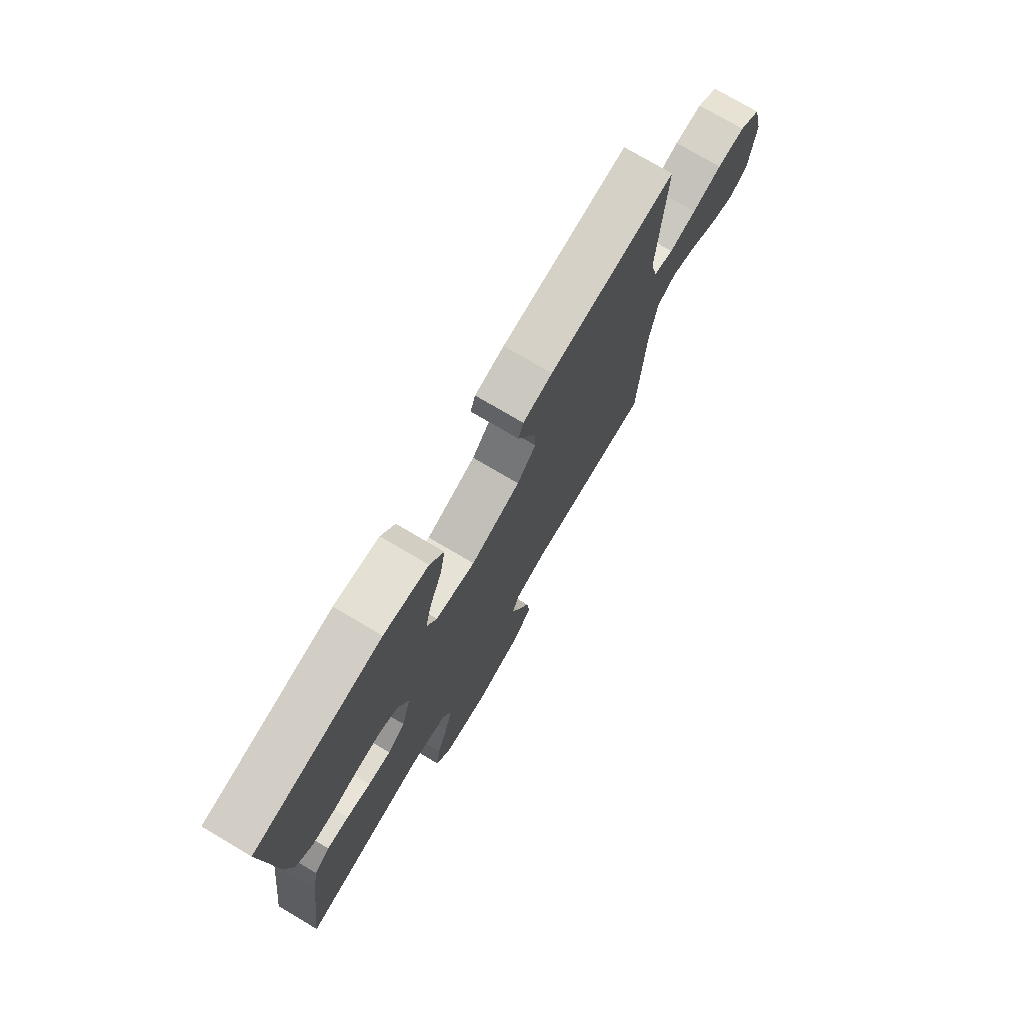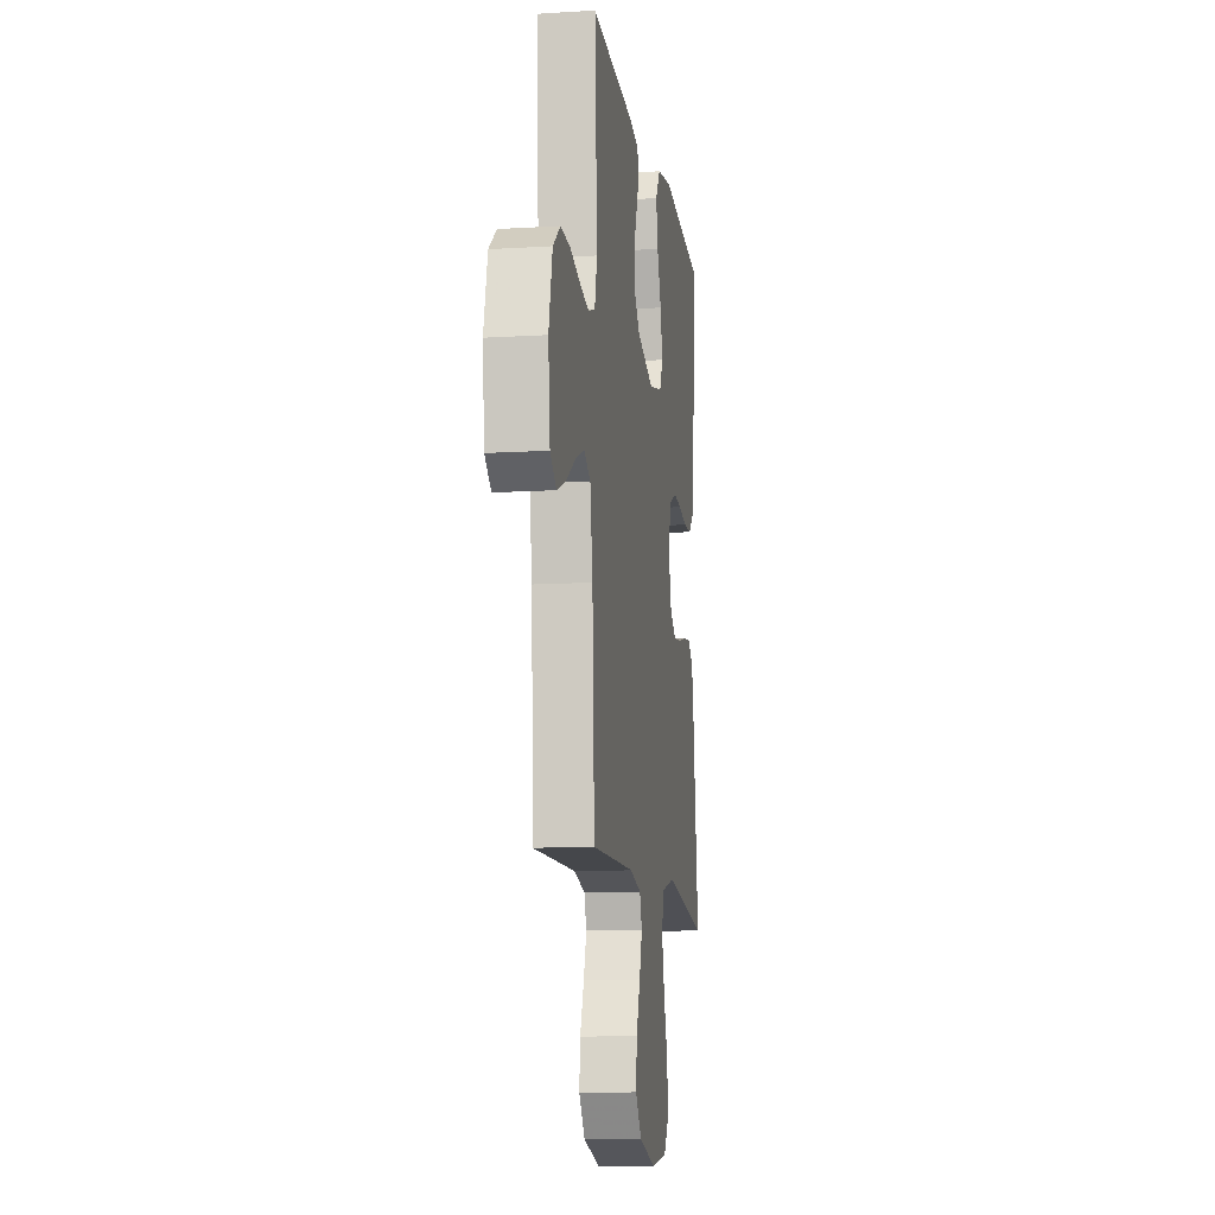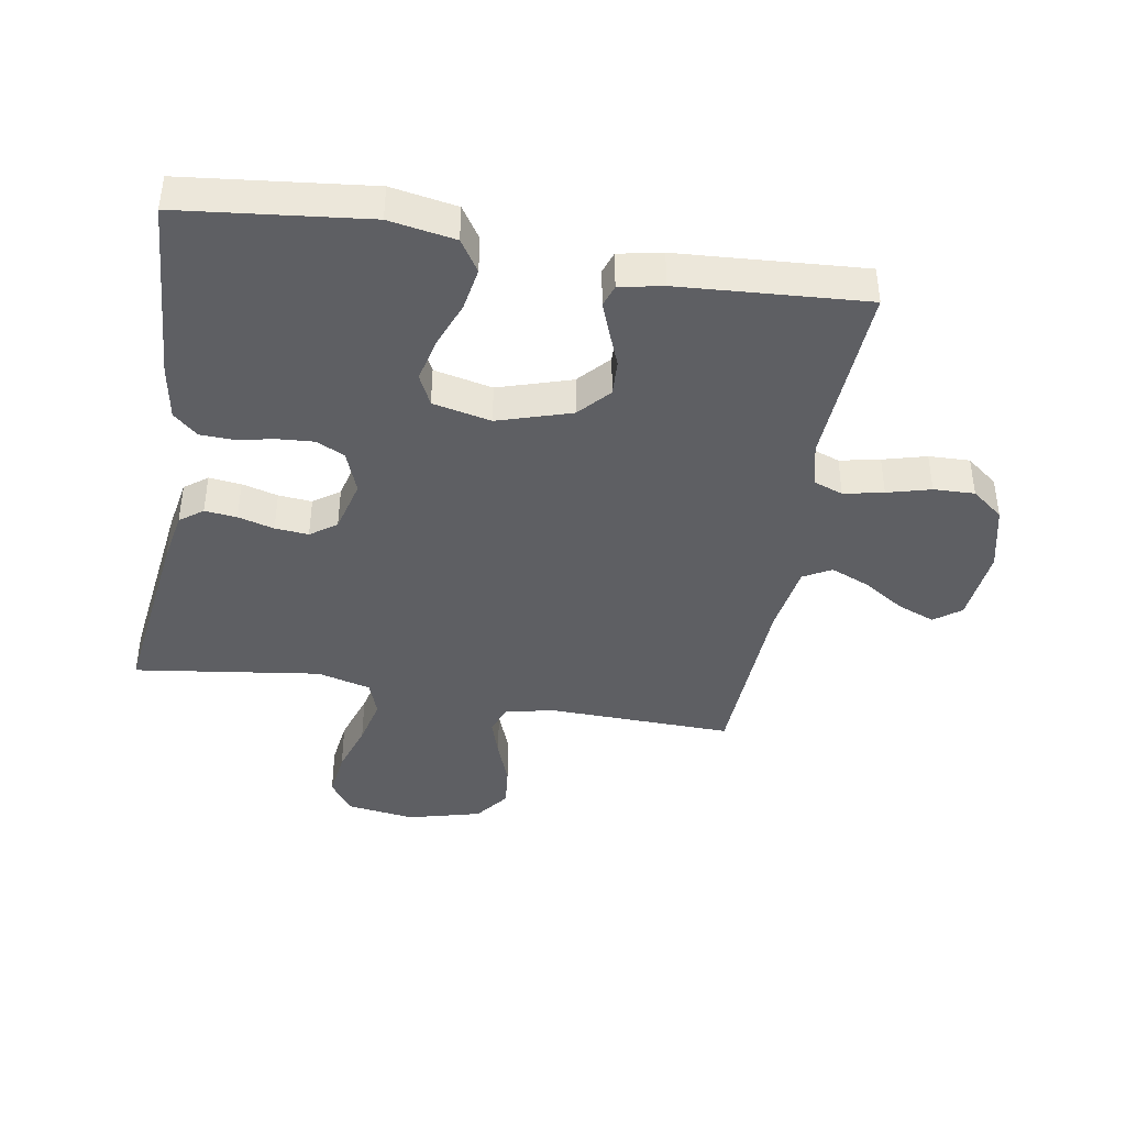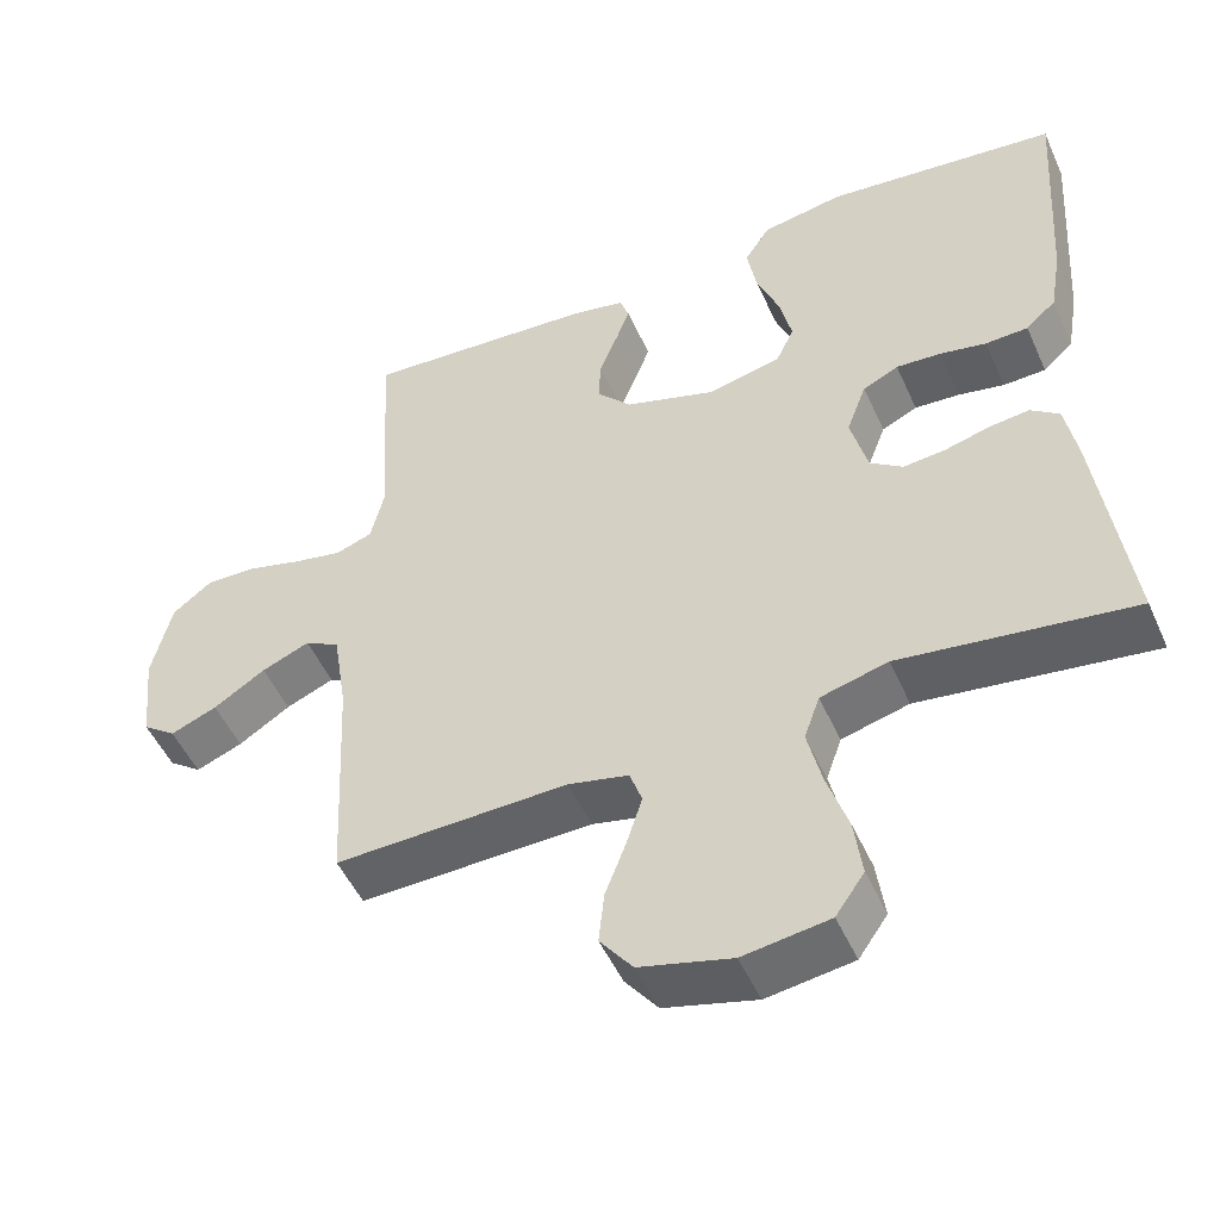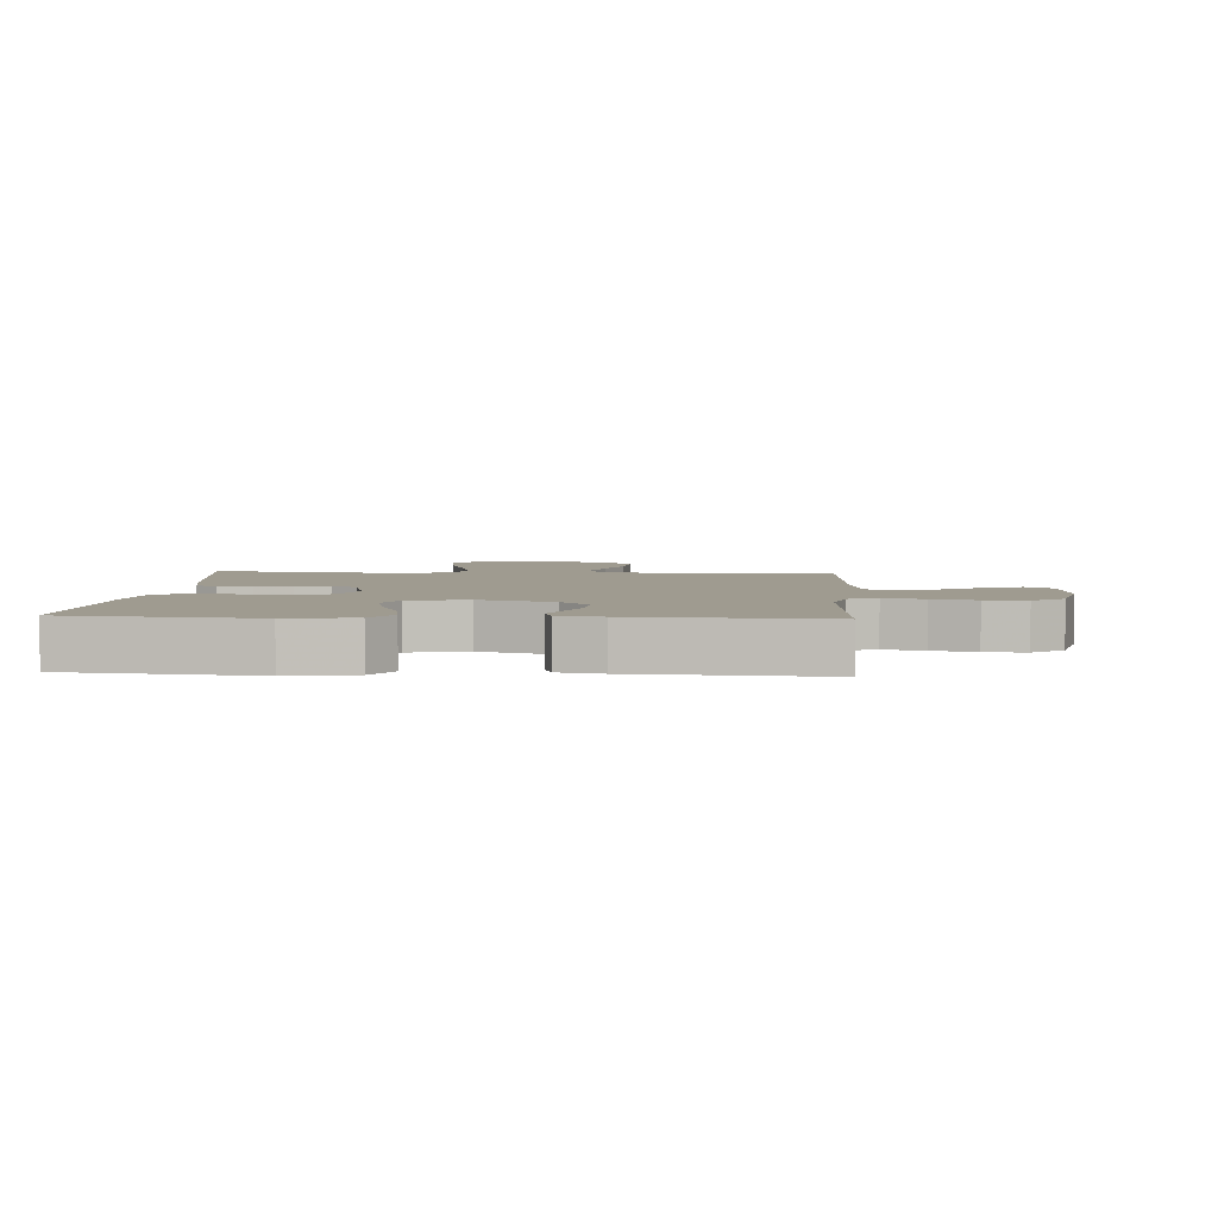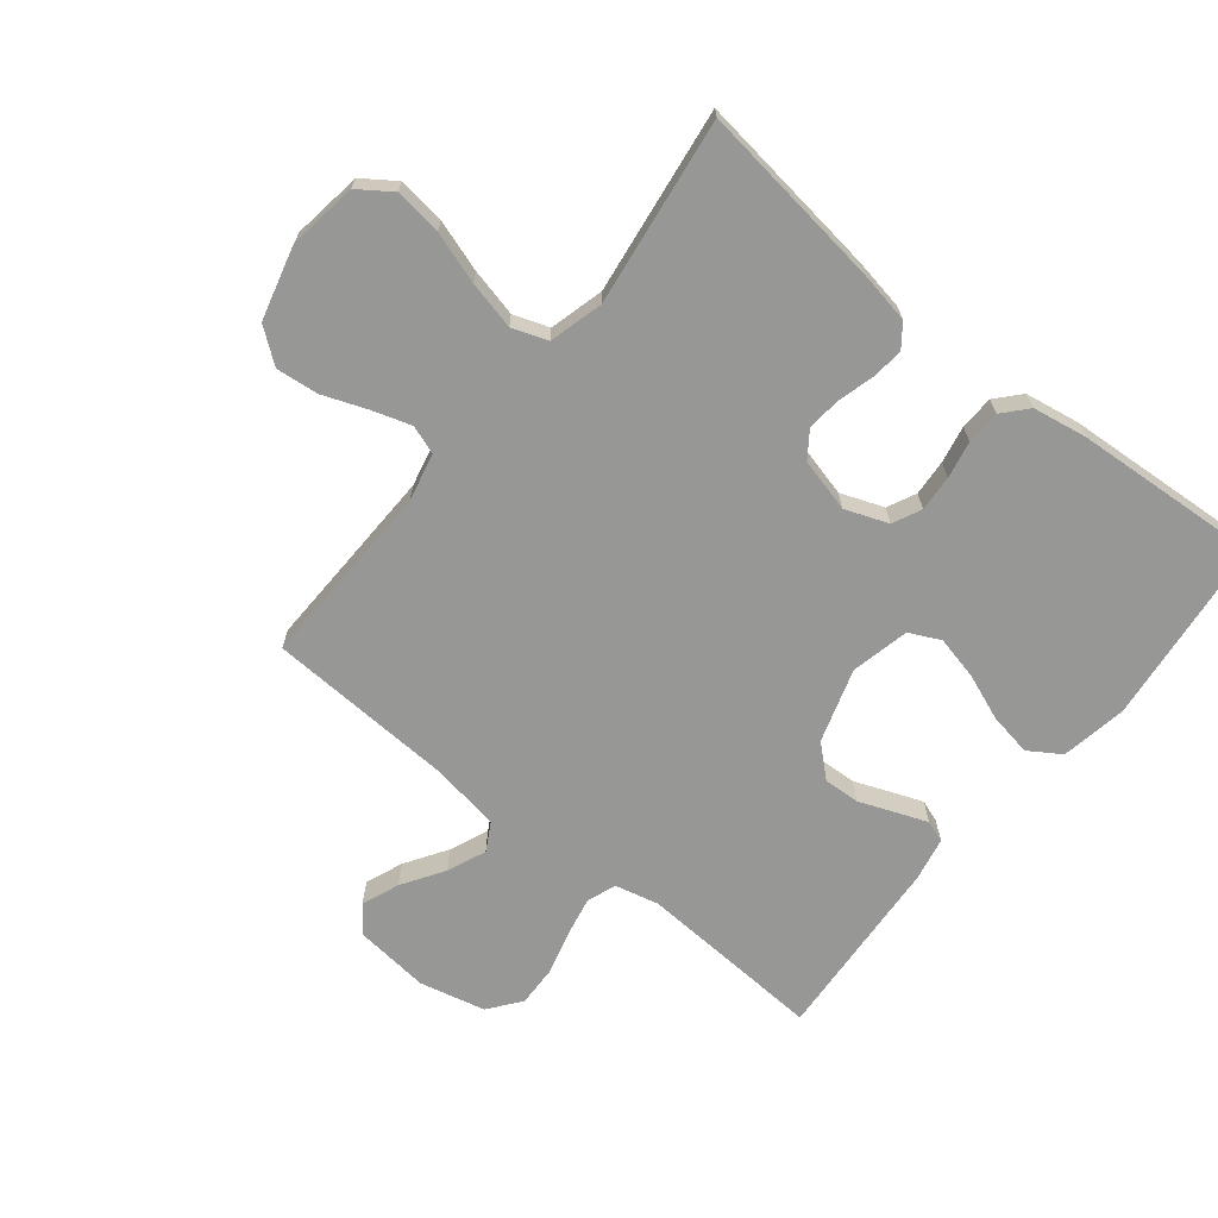
<metadata>
{"format":"obj","ext":"obj","renderer":"f3d","projection":"perspective","resolution":1024,"background":"white","views":[{"elev":75.6,"azim":-59.4,"up":"+Z"},{"elev":-11.7,"azim":98.4,"up":"+Z"},{"elev":-41.4,"azim":-9.6,"up":"+Y"},{"elev":-50.2,"azim":-156.4,"up":"+Z"},{"elev":4.0,"azim":3.6,"up":"+Y"},{"elev":-68.1,"azim":-128.8,"up":"+Y"}]}
</metadata>
<code>
v -0.5 0.07 0.5
v -0.2 0.07 0.533
v -0.094 0.07 0.514
v -0.061 0.07 0.463
v -0.073 0.07 0.394
v -0.102 0.07 0.319
v -0.118 0.07 0.249
v -0.094 0.07 0.199
v 0 0.07 0.178
v 0.118 0.07 0.215
v 0.163 0.07 0.265
v 0.16 0.07 0.323
v 0.137 0.07 0.381
v 0.118 0.07 0.431
v 0.13 0.07 0.466
v 0.2 0.07 0.48
v 0.5 0.07 0.5
v 0.483 0.07 0.2
v 0.5 0.07 0.129
v 0.547 0.07 0.112
v 0.611 0.07 0.125
v 0.681 0.07 0.144
v 0.747 0.07 0.146
v 0.798 0.07 0.106
v 0.823 0.07 0
v 0.81 0.07 -0.122
v 0.767 0.07 -0.154
v 0.707 0.07 -0.13
v 0.64 0.07 -0.087
v 0.578 0.07 -0.061
v 0.533 0.07 -0.086
v 0.515 0.07 -0.2
v 0.5 0.07 -0.5
v 0.2 0.07 -0.492
v 0.122 0.07 -0.51
v 0.106 0.07 -0.556
v 0.126 0.07 -0.619
v 0.153 0.07 -0.69
v 0.16 0.07 -0.758
v 0.118 0.07 -0.813
v 0 0.07 -0.844
v -0.111 0.07 -0.828
v -0.148 0.07 -0.775
v -0.138 0.07 -0.699
v -0.111 0.07 -0.616
v -0.093 0.07 -0.539
v -0.113 0.07 -0.482
v -0.2 0.07 -0.459
v -0.5 0.07 -0.5
v -0.461 0.07 -0.2
v -0.446 0.07 -0.117
v -0.409 0.07 -0.089
v -0.357 0.07 -0.095
v -0.299 0.07 -0.111
v -0.245 0.07 -0.116
v -0.203 0.07 -0.086
v -0.181 0.07 0
v -0.207 0.07 0.069
v -0.253 0.07 0.091
v -0.311 0.07 0.087
v -0.371 0.07 0.075
v -0.426 0.07 0.077
v -0.465 0.07 0.112
v -0.48 0.07 0.2
v -0.5 0 0.5
v -0.2 0 0.533
v -0.094 0 0.514
v -0.061 0 0.463
v -0.073 0 0.394
v -0.102 0 0.319
v -0.118 0 0.249
v -0.094 0 0.199
v 0 0 0.178
v 0.118 0 0.215
v 0.163 0 0.265
v 0.16 0 0.323
v 0.137 0 0.381
v 0.118 0 0.431
v 0.13 0 0.466
v 0.2 0 0.48
v 0.5 0 0.5
v 0.483 0 0.2
v 0.5 0 0.129
v 0.547 0 0.112
v 0.611 0 0.125
v 0.681 0 0.144
v 0.747 0 0.146
v 0.798 0 0.106
v 0.823 0 0
v 0.81 0 -0.122
v 0.767 0 -0.154
v 0.707 0 -0.13
v 0.64 0 -0.087
v 0.578 0 -0.061
v 0.533 0 -0.086
v 0.515 0 -0.2
v 0.5 0 -0.5
v 0.2 0 -0.492
v 0.122 0 -0.51
v 0.106 0 -0.556
v 0.126 0 -0.619
v 0.153 0 -0.69
v 0.16 0 -0.758
v 0.118 0 -0.813
v 0 0 -0.844
v -0.111 0 -0.828
v -0.148 0 -0.775
v -0.138 0 -0.699
v -0.111 0 -0.616
v -0.093 0 -0.539
v -0.113 0 -0.482
v -0.2 0 -0.459
v -0.5 0 -0.5
v -0.461 0 -0.2
v -0.446 0 -0.117
v -0.409 0 -0.089
v -0.357 0 -0.095
v -0.299 0 -0.111
v -0.245 0 -0.116
v -0.203 0 -0.086
v -0.181 0 0
v -0.207 0 0.069
v -0.253 0 0.091
v -0.311 0 0.087
v -0.371 0 0.075
v -0.426 0 0.077
v -0.465 0 0.112
v -0.48 0 0.2
f 4 5 6
f 3 4 6
f 2 3 6
f 1 2 6
f 64 1 6
f 63 64 6
f 62 63 6
f 61 62 6
f 60 61 6
f 59 60 6 7
f 58 59 7 8
f 57 58 8 9
f 56 57 9 10
f 52 53 54
f 51 52 54
f 50 51 54
f 49 50 54
f 48 49 54
f 47 48 54 55
f 43 44 45
f 42 43 45
f 41 42 45
f 40 41 45
f 39 40 45
f 38 39 45
f 37 38 45
f 36 37 45 46
f 35 36 46 47
f 32 33 34
f 47 55 56
f 35 47 56
f 34 35 56
f 32 34 56
f 31 32 56
f 27 28 29
f 26 27 29
f 25 26 29
f 24 25 29
f 23 24 29
f 22 23 29
f 21 22 29
f 20 21 29 30
f 16 17 18
f 15 16 18
f 14 15 18
f 13 14 18
f 12 13 18
f 11 12 18 19
f 10 11 19
f 30 31 56
f 20 30 56
f 19 20 56
f 10 19 56
f 70 69 68
f 70 68 67
f 70 67 66
f 70 66 65
f 70 65 128
f 70 128 127
f 70 127 126
f 70 126 125
f 70 125 124
f 71 70 124 123
f 72 71 123 122
f 73 72 122 121
f 74 73 121 120
f 118 117 116
f 118 116 115
f 118 115 114
f 118 114 113
f 118 113 112
f 119 118 112 111
f 109 108 107
f 109 107 106
f 109 106 105
f 109 105 104
f 109 104 103
f 109 103 102
f 109 102 101
f 110 109 101 100
f 111 110 100 99
f 98 97 96
f 120 119 111
f 120 111 99
f 120 99 98
f 120 98 96
f 120 96 95
f 93 92 91
f 93 91 90
f 93 90 89
f 93 89 88
f 93 88 87
f 93 87 86
f 93 86 85
f 94 93 85 84
f 82 81 80
f 82 80 79
f 82 79 78
f 82 78 77
f 82 77 76
f 83 82 76 75
f 83 75 74
f 120 95 94
f 120 94 84
f 120 84 83
f 120 83 74
f 1 65 66 2
f 2 66 67 3
f 3 67 68 4
f 4 68 69 5
f 5 69 70 6
f 6 70 71 7
f 7 71 72 8
f 8 72 73 9
f 9 73 74 10
f 10 74 75 11
f 11 75 76 12
f 12 76 77 13
f 13 77 78 14
f 14 78 79 15
f 15 79 80 16
f 16 80 81 17
f 17 81 82 18
f 18 82 83 19
f 19 83 84 20
f 20 84 85 21
f 21 85 86 22
f 22 86 87 23
f 23 87 88 24
f 24 88 89 25
f 25 89 90 26
f 26 90 91 27
f 27 91 92 28
f 28 92 93 29
f 29 93 94 30
f 30 94 95 31
f 31 95 96 32
f 32 96 97 33
f 33 97 98 34
f 34 98 99 35
f 35 99 100 36
f 36 100 101 37
f 37 101 102 38
f 38 102 103 39
f 39 103 104 40
f 40 104 105 41
f 41 105 106 42
f 42 106 107 43
f 43 107 108 44
f 44 108 109 45
f 45 109 110 46
f 46 110 111 47
f 47 111 112 48
f 48 112 113 49
f 49 113 114 50
f 50 114 115 51
f 51 115 116 52
f 52 116 117 53
f 53 117 118 54
f 54 118 119 55
f 55 119 120 56
f 56 120 121 57
f 57 121 122 58
f 58 122 123 59
f 59 123 124 60
f 60 124 125 61
f 61 125 126 62
f 62 126 127 63
f 63 127 128 64
f 64 128 65 1

</code>
